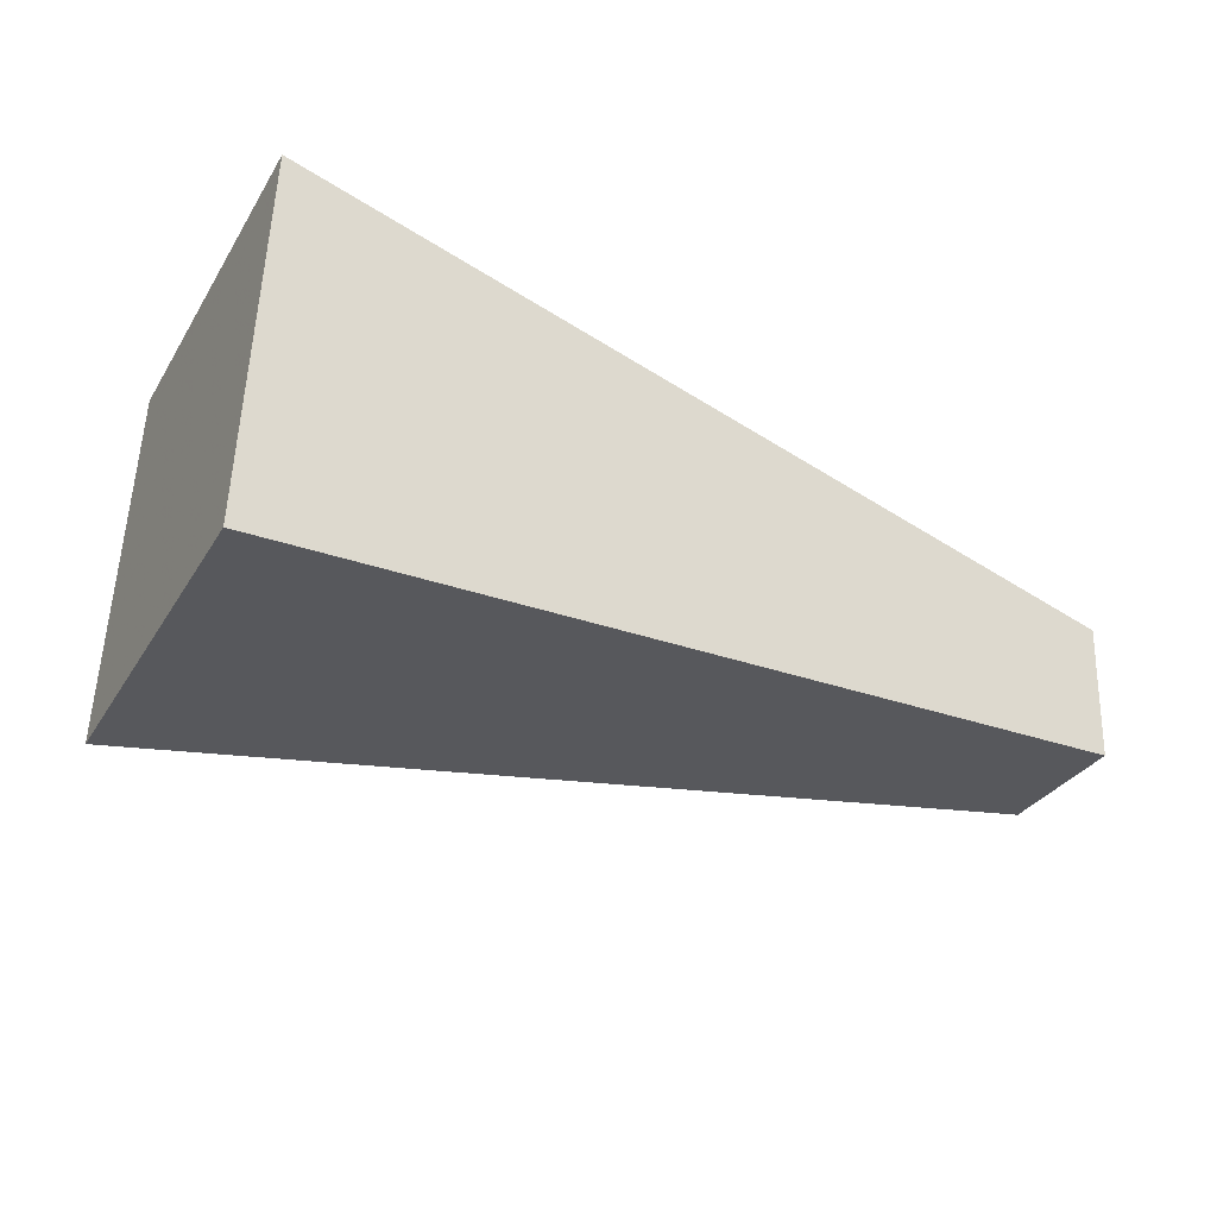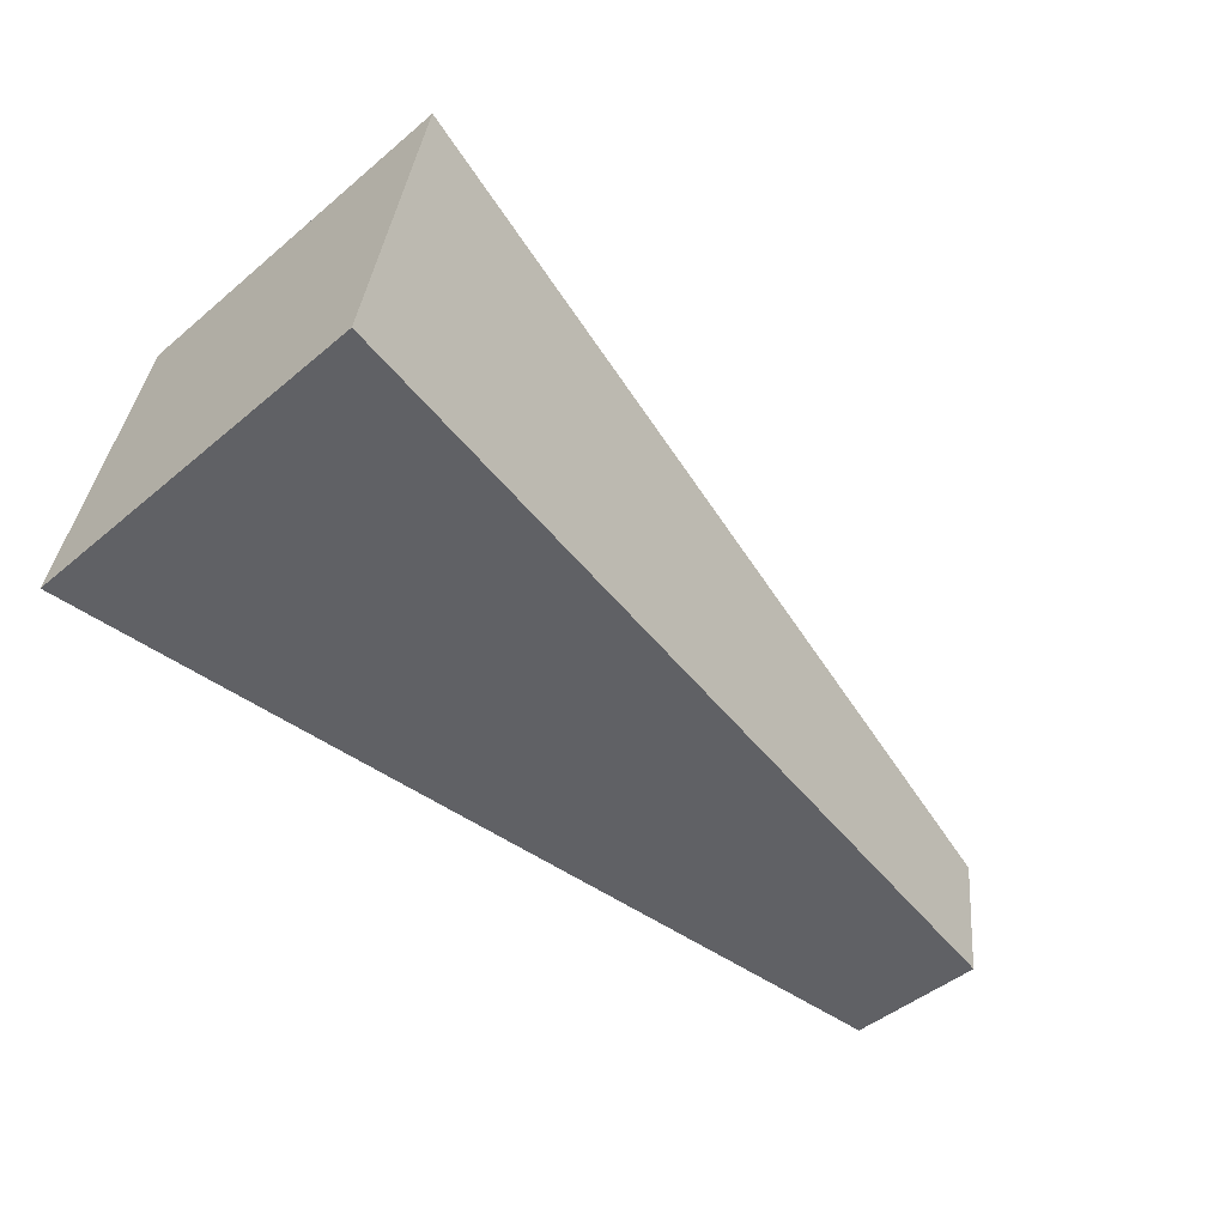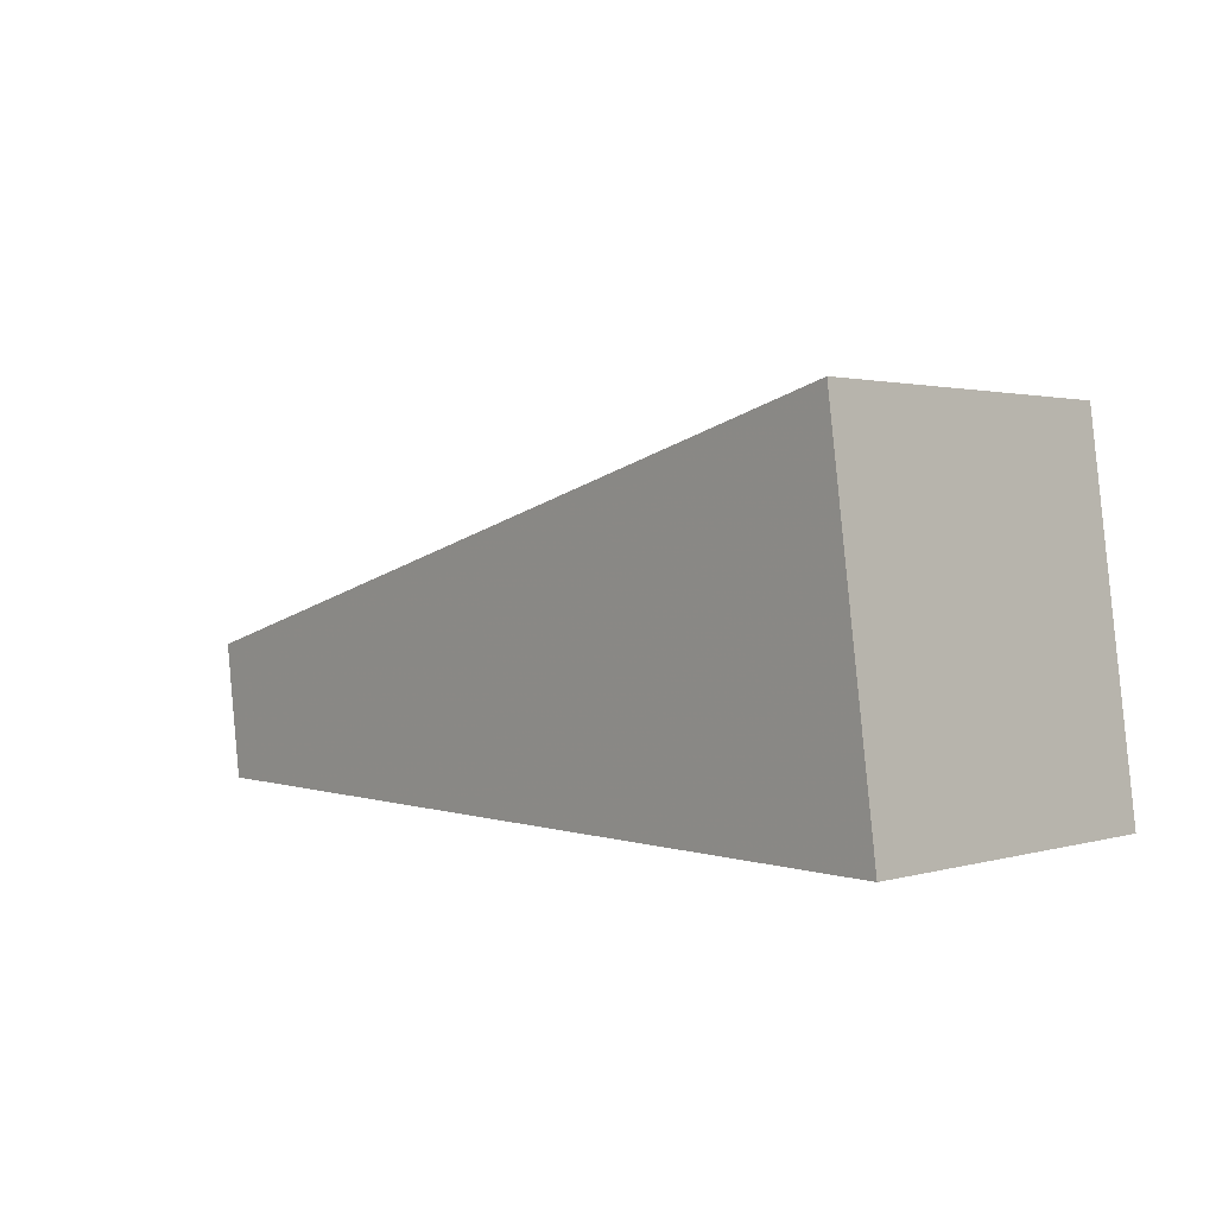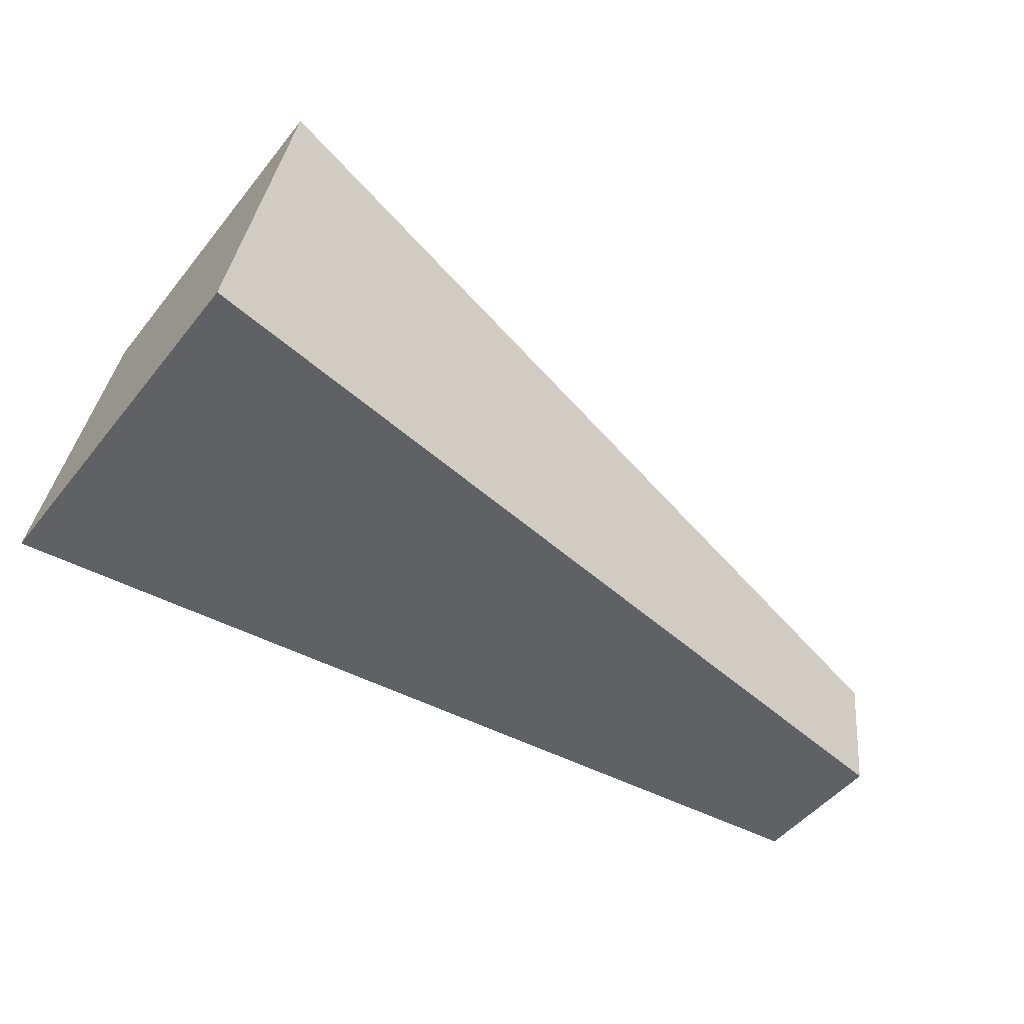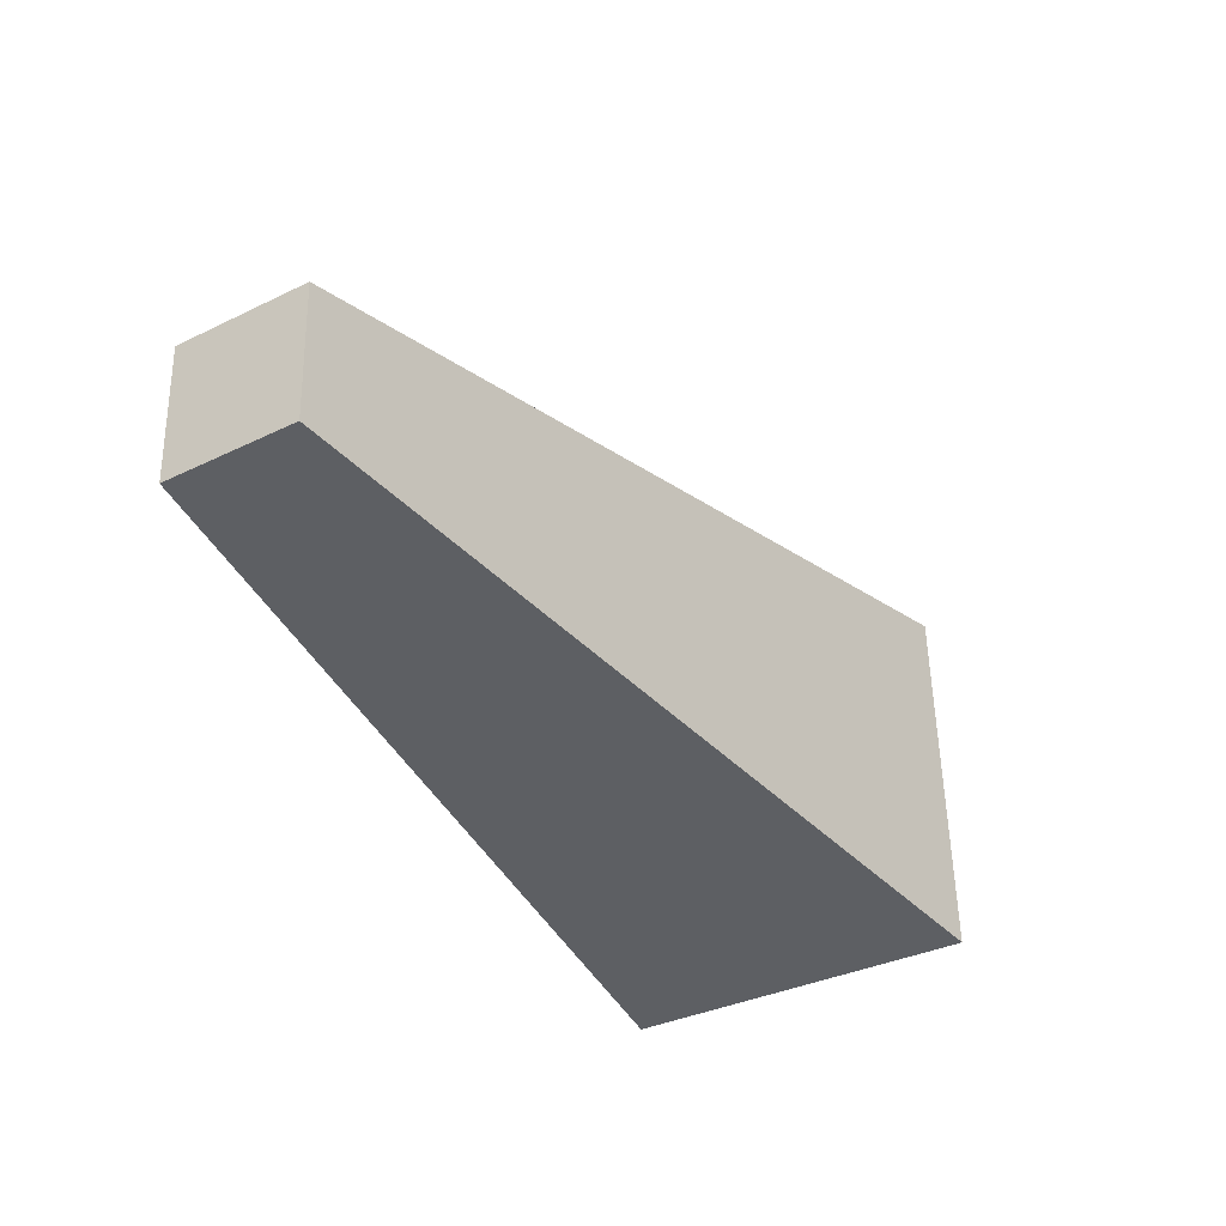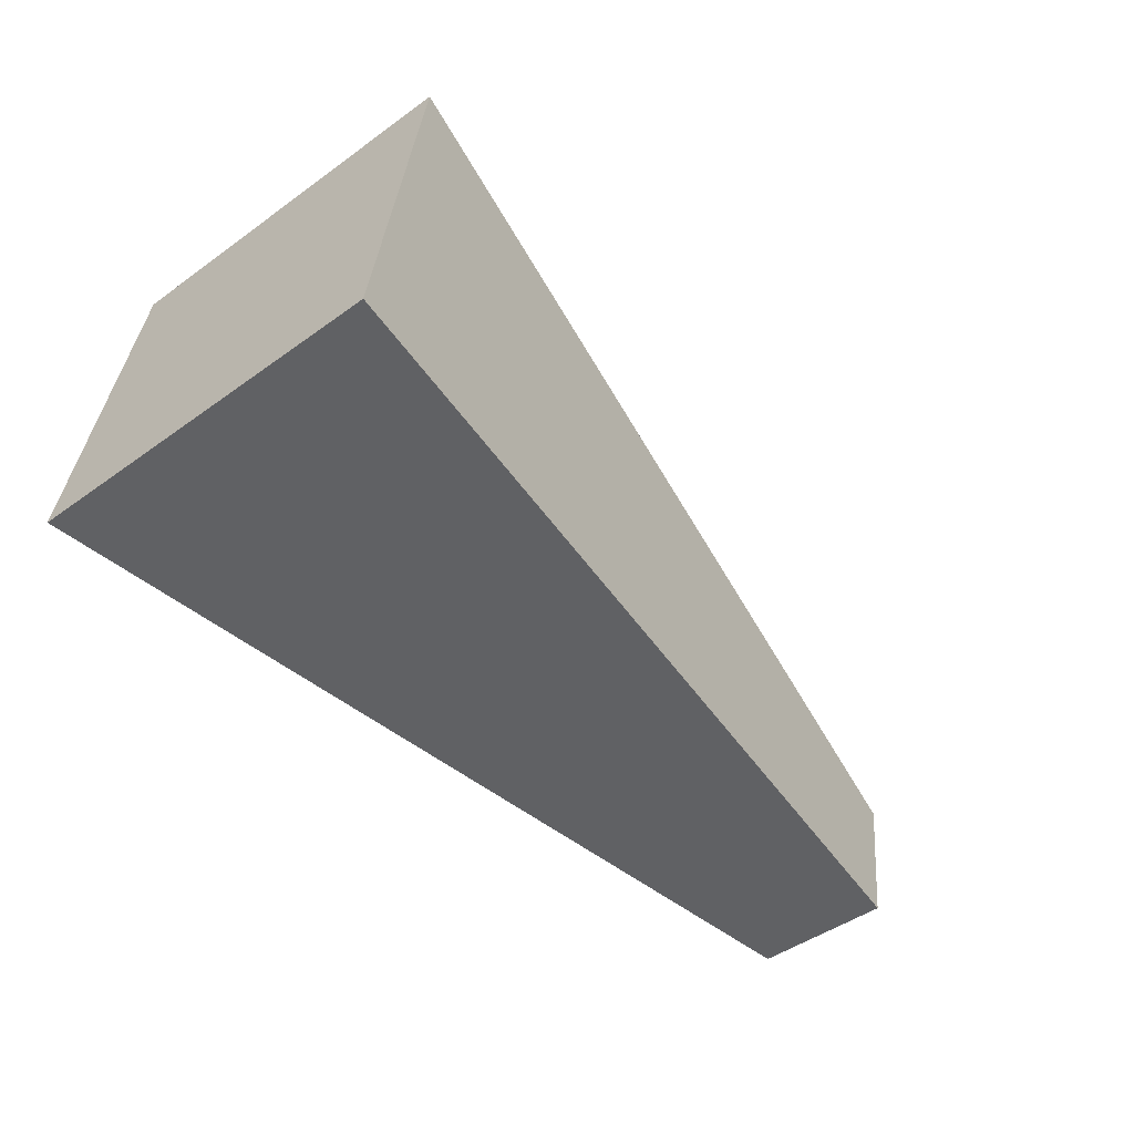
<metadata>
{"format":"obj","ext":"obj","renderer":"f3d","projection":"perspective","resolution":1024,"background":"white","views":[{"elev":-31.8,"azim":145.8,"up":"+Y"},{"elev":-47.9,"azim":135.5,"up":"+Z"},{"elev":2.0,"azim":45.1,"up":"+Z"},{"elev":-50.1,"azim":145.1,"up":"+Z"},{"elev":-35.5,"azim":-65.0,"up":"+Y"},{"elev":-47.0,"azim":131.6,"up":"+Z"}]}
</metadata>
<code>
v 0.02446 0.04426 0.002303
v 0.02499 0.03065 0.002373
v 0.02321 0.03065 0.01588
v 0.1084 0.02272 0.03854
v 0.1132 0.02272 0.002527
v 0.1118 0.05901 0.002341
v 0.04704 0.02867 0.002411
v 0.04452 0.02867 0.02154
v 0.04377 0.04795 0.02144
v 0.02268 0.04426 0.01581
v 0.04629 0.04795 0.002313
v 0.06582 0.02668 0.02721
v 0.06486 0.05164 0.02708
v 0.06811 0.05164 0.002322
v 0.06908 0.02668 0.00245
v 0.08713 0.0247 0.03287
v 0.08594 0.05532 0.03272
v 0.08994 0.05532 0.002332
v 0.09113 0.0247 0.002488
v 0.107 0.05901 0.03835
f 2 3 10 1
f 5 4 16 19
f 5 6 20 4
f 18 6 5 19
f 7 8 3 2
f 10 9 11 1
f 8 9 10 3
f 1 11 7 2
f 12 13 9 8
f 11 14 15 7
f 13 14 11 9
f 7 15 12 8
f 12 16 17 13
f 17 18 14 13
f 15 19 16 12
f 18 19 15 14
f 4 20 17 16
f 17 20 6 18

</code>
